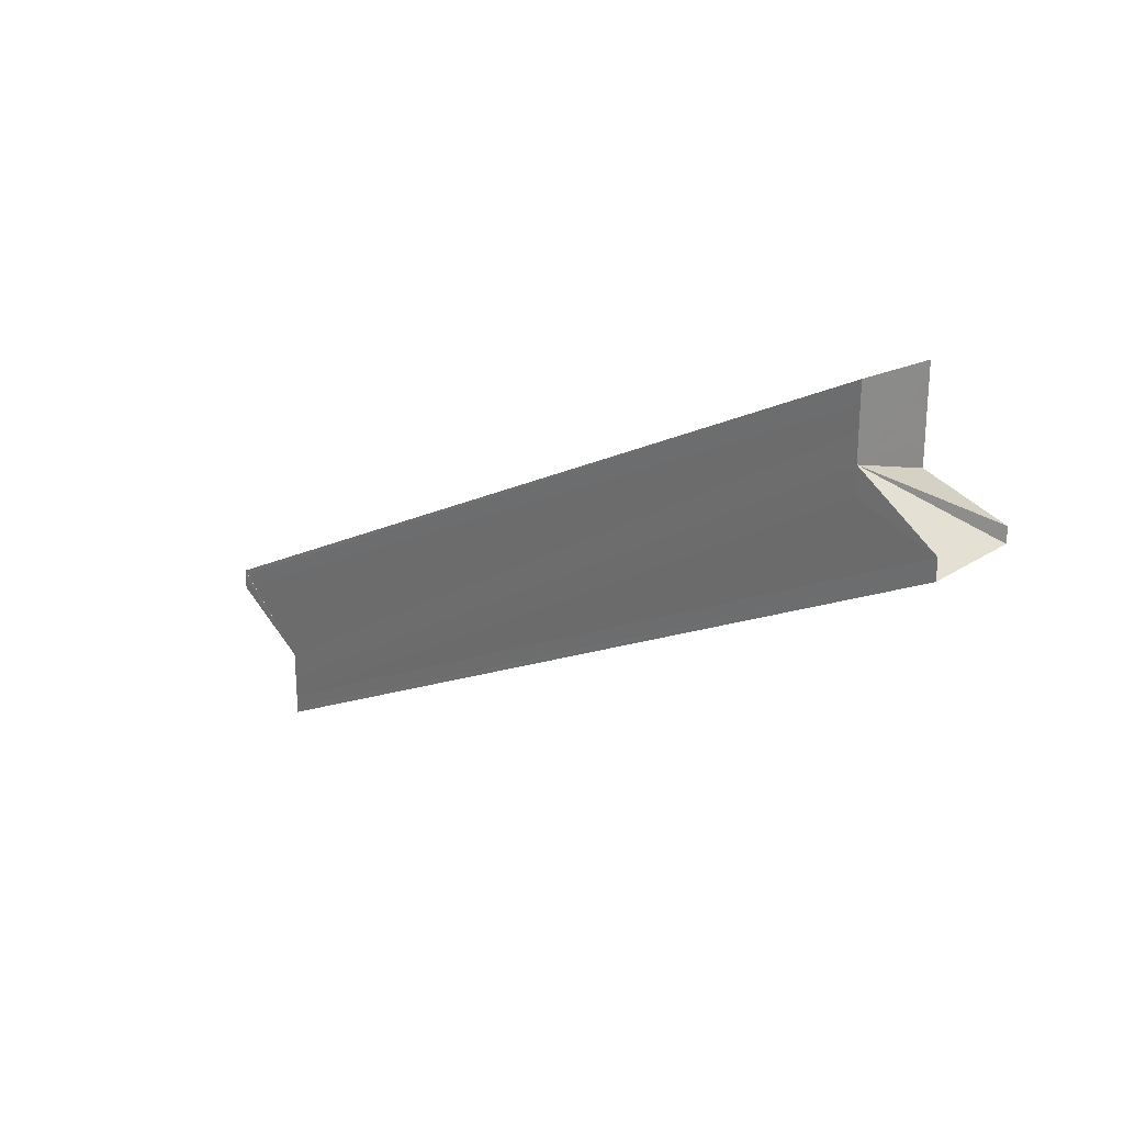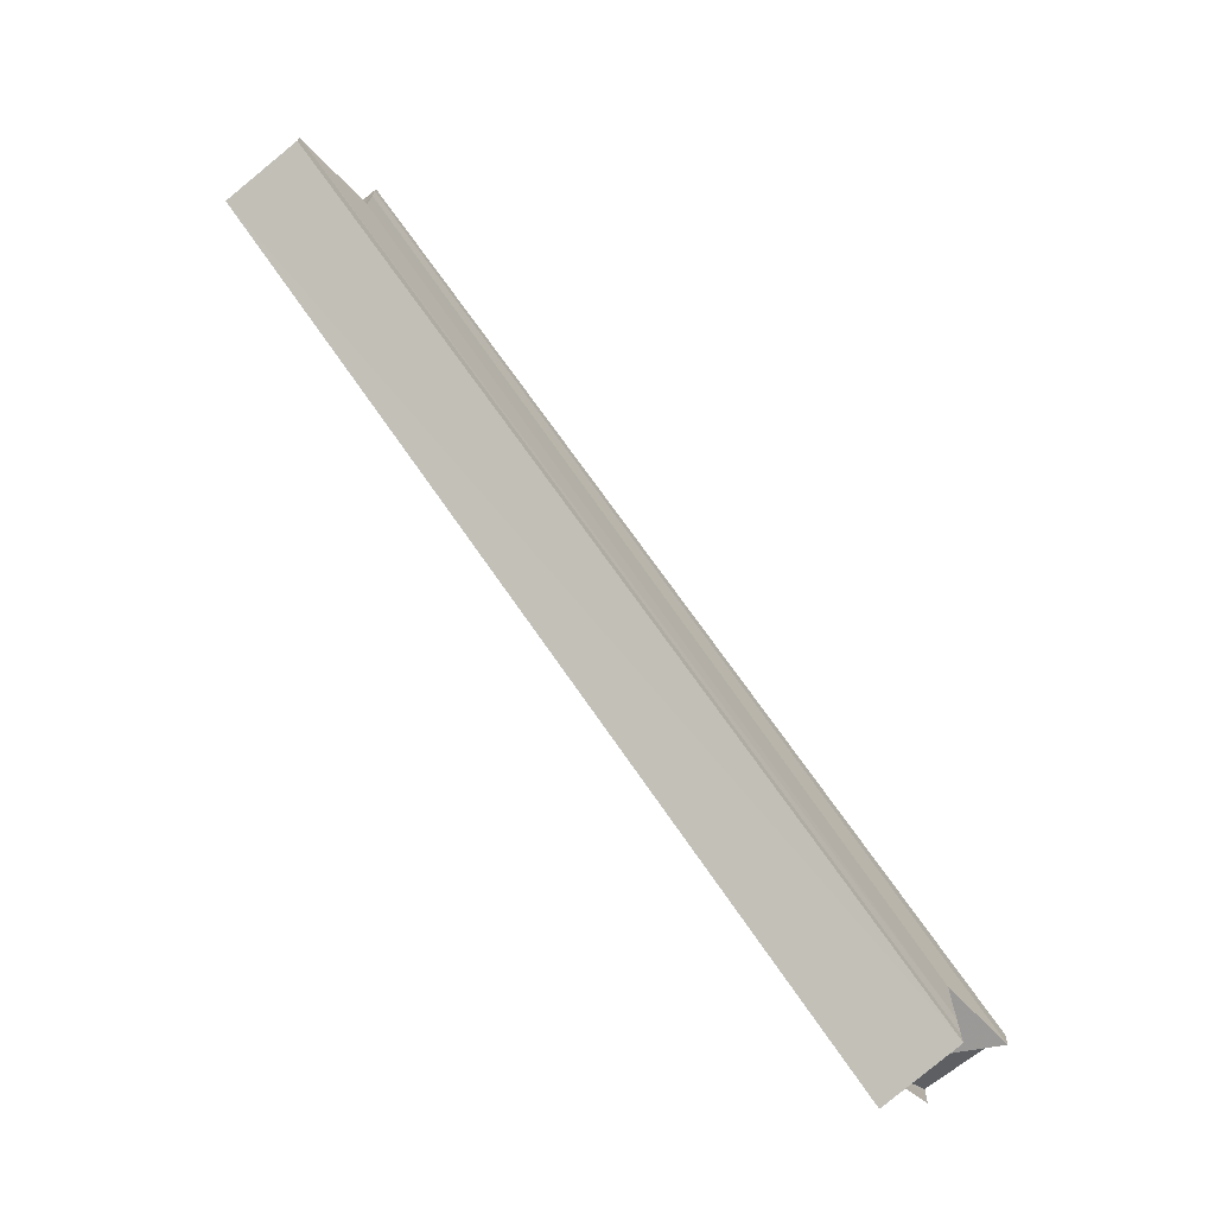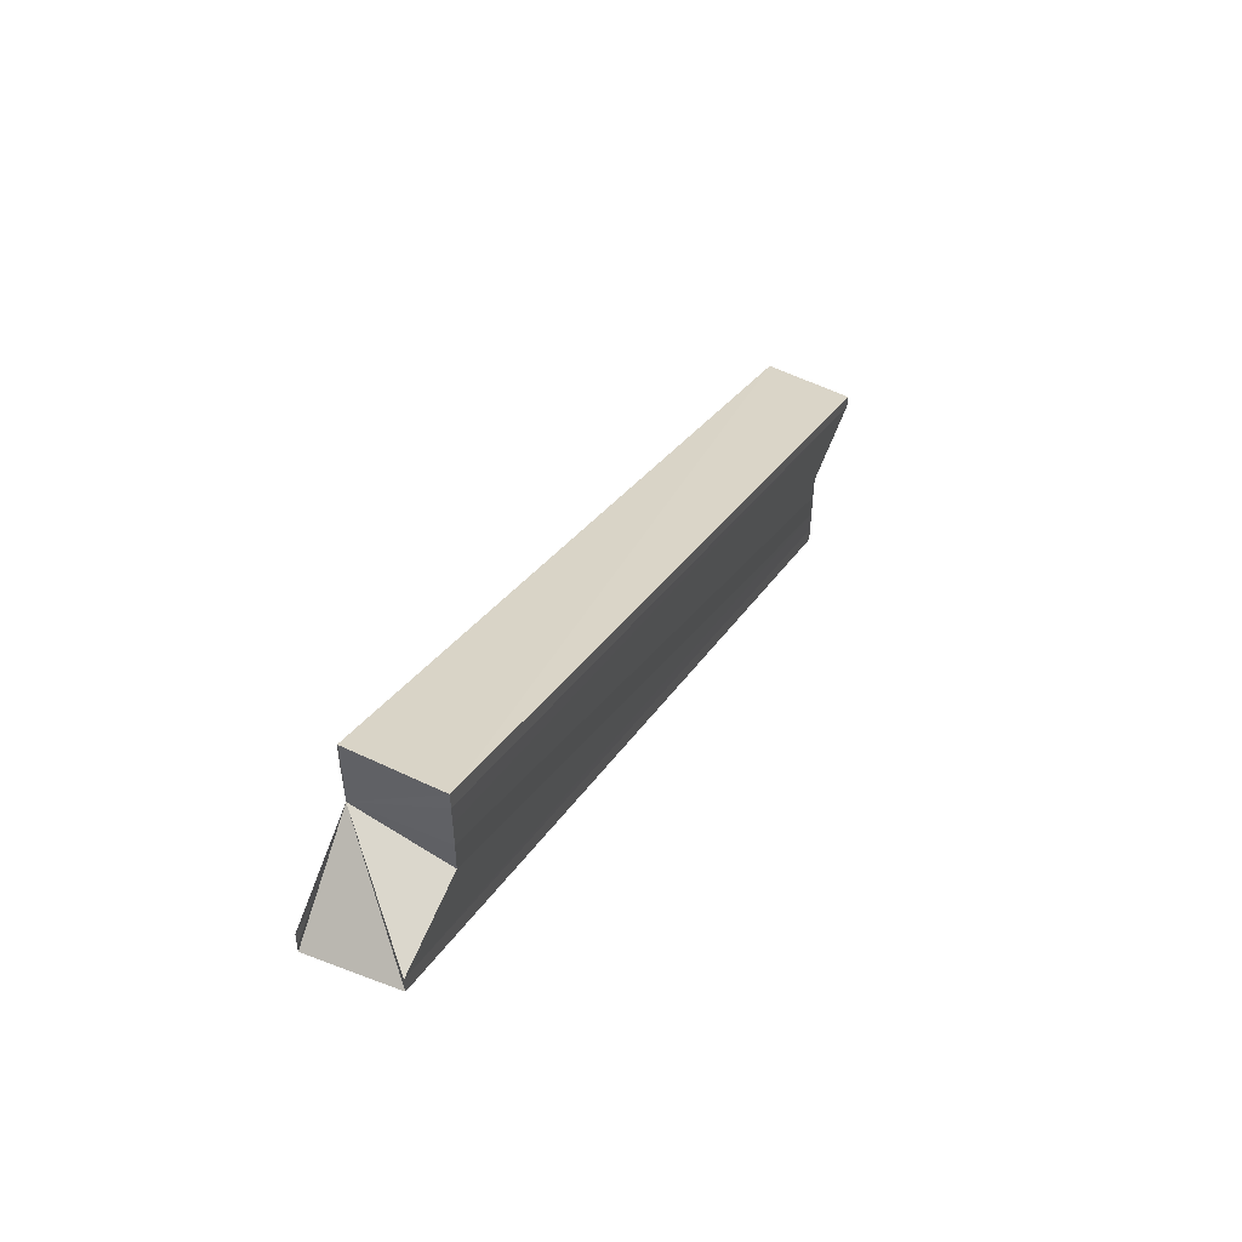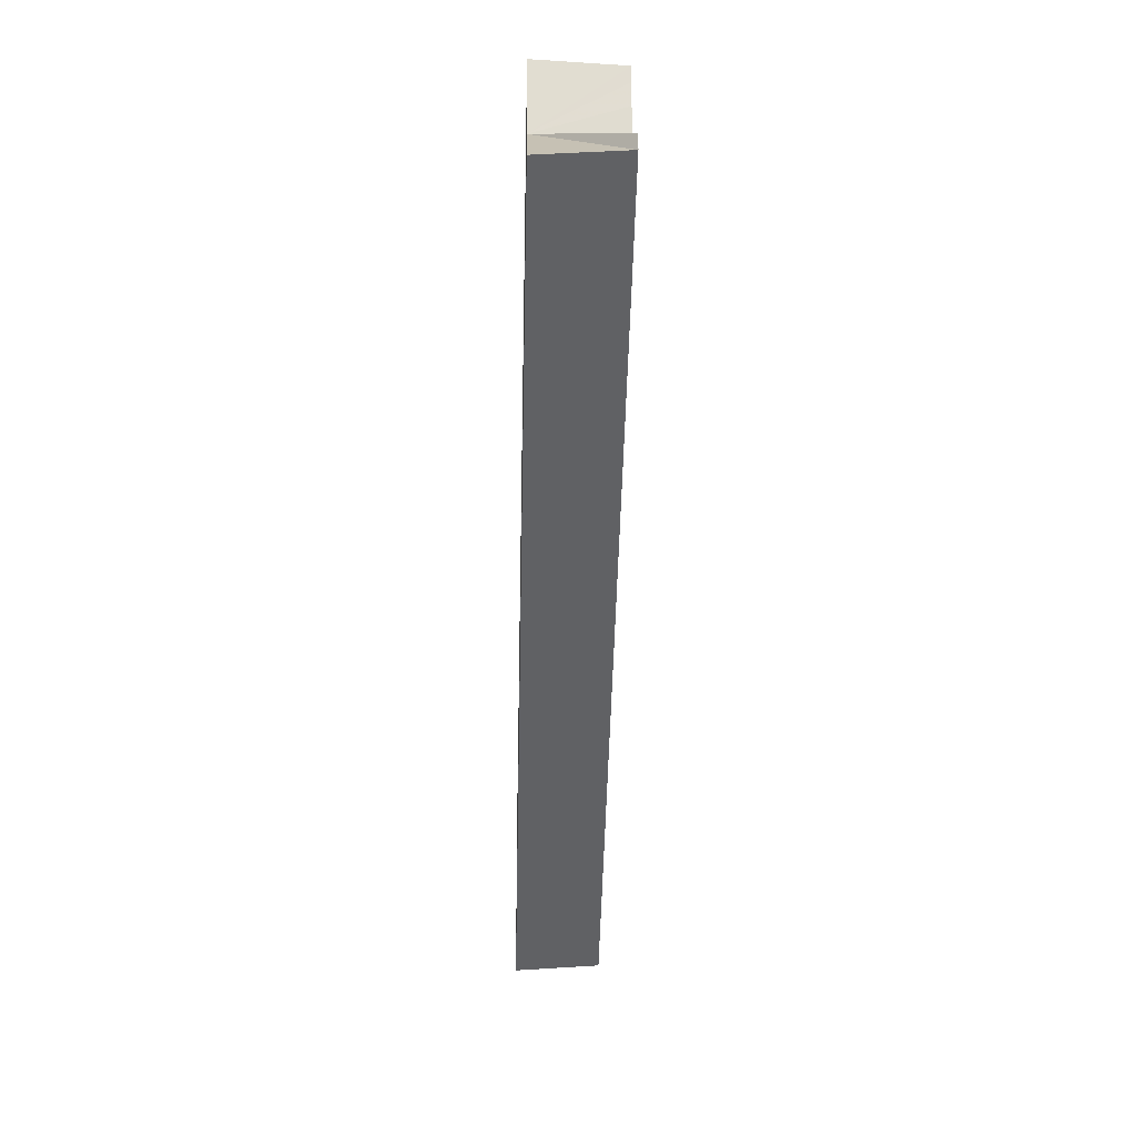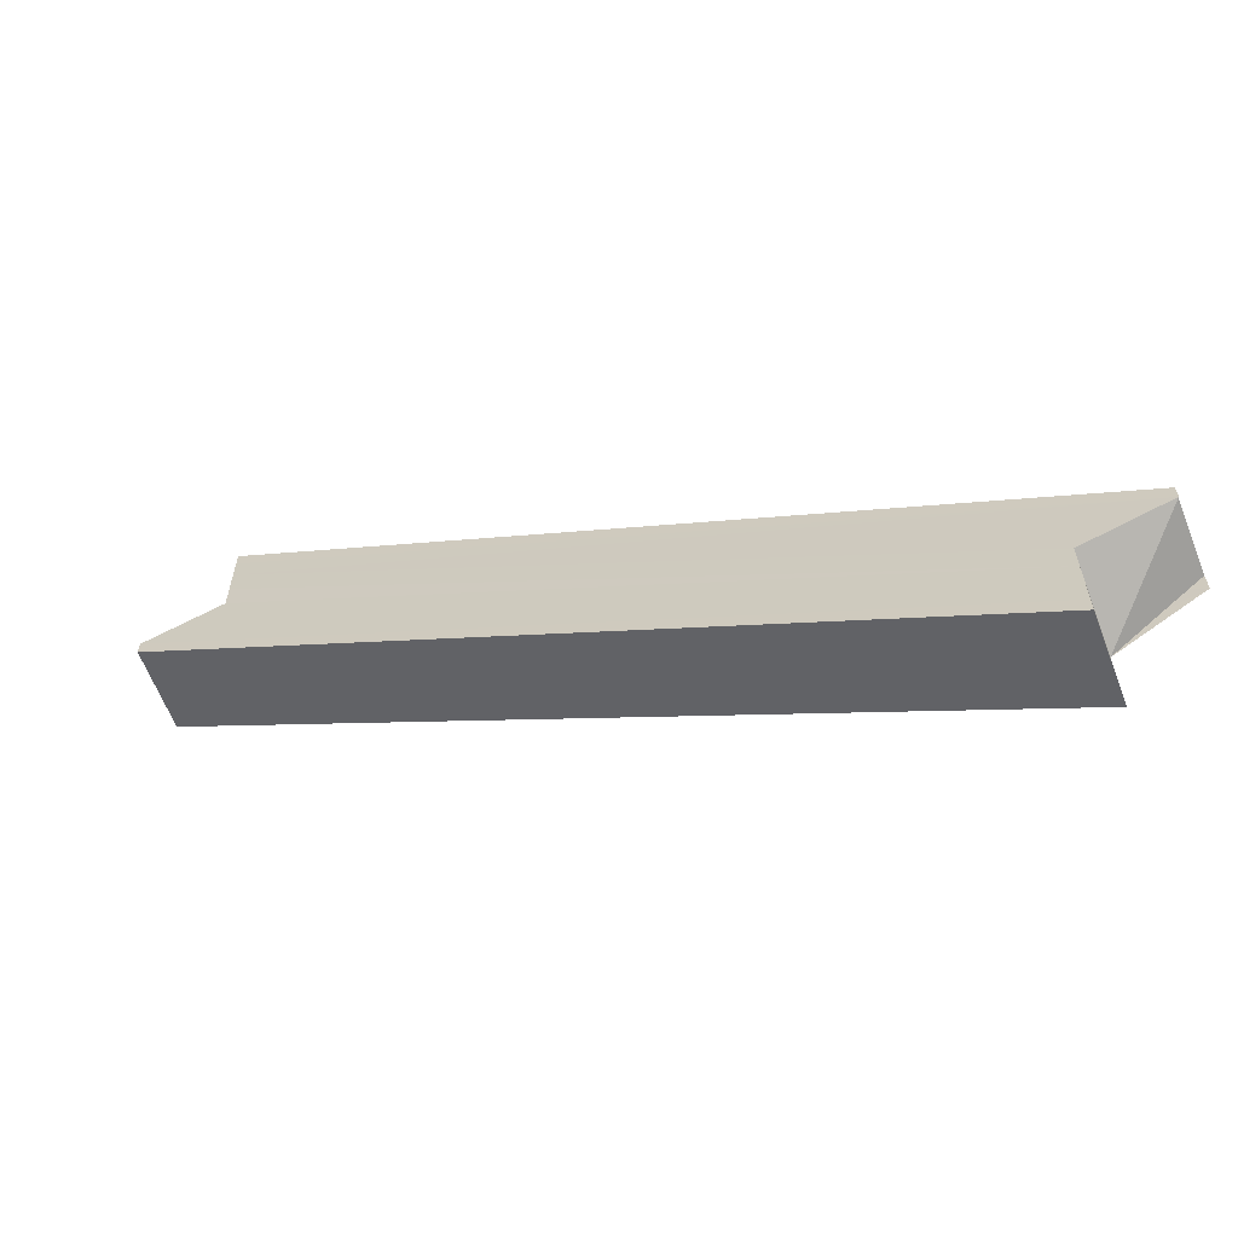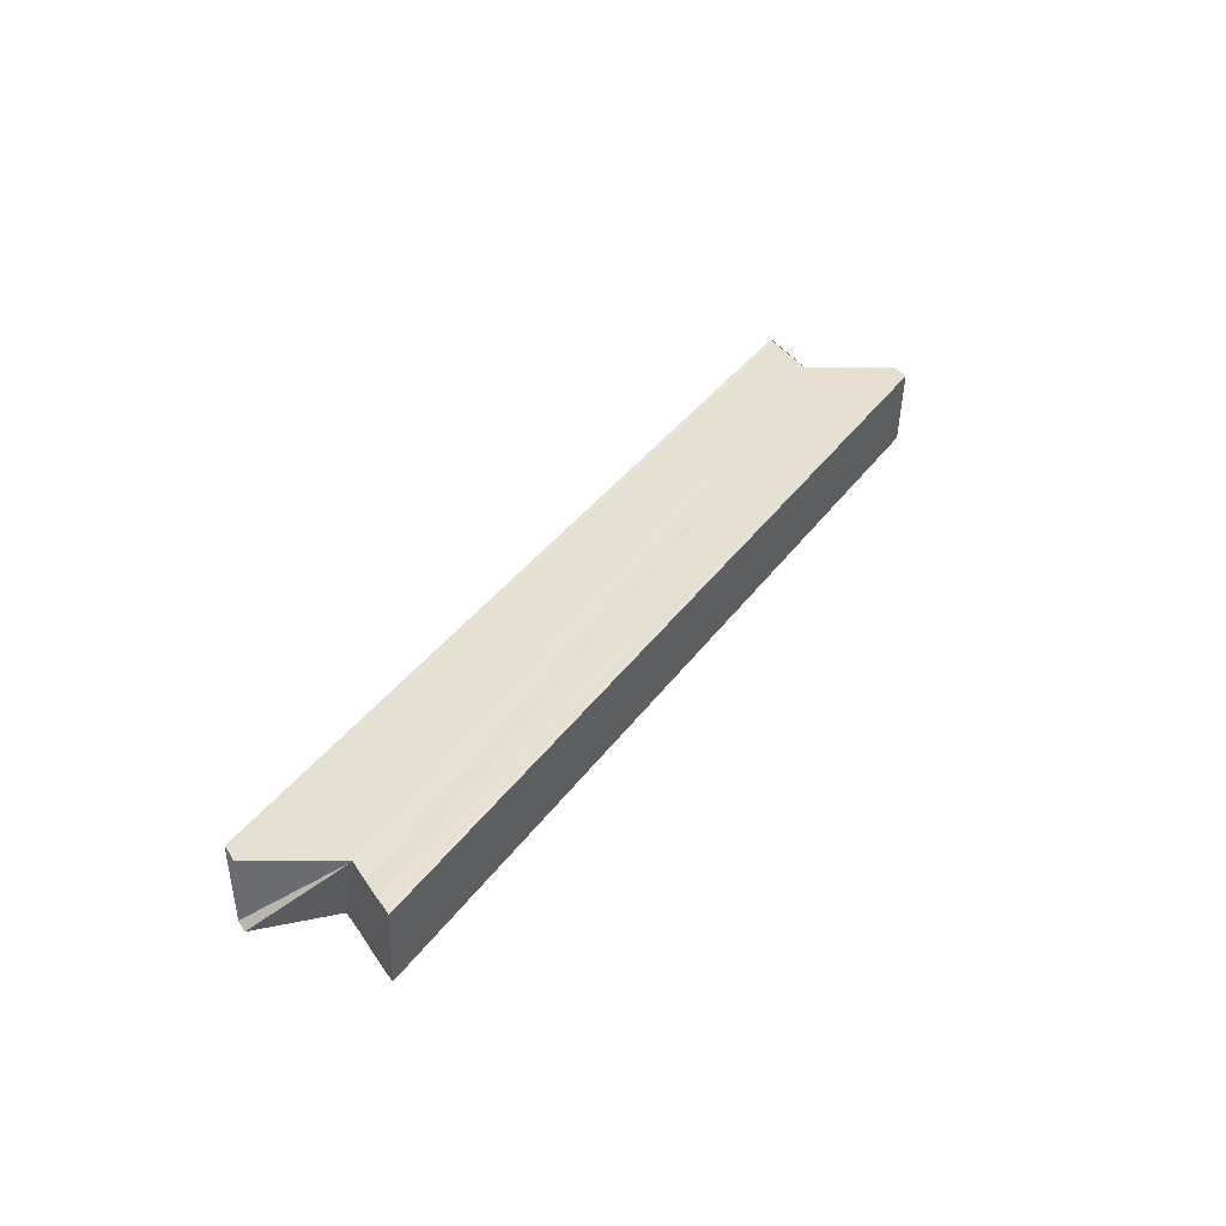
<metadata>
{"format":"obj","ext":"obj","renderer":"f3d","projection":"perspective","resolution":1024,"background":"white","views":[{"elev":25.2,"azim":-132.4,"up":"+Z"},{"elev":-71.0,"azim":-49.2,"up":"+Z"},{"elev":52.7,"azim":-66.3,"up":"+Z"},{"elev":-20.9,"azim":-91.5,"up":"+Z"},{"elev":-59.9,"azim":21.4,"up":"+Z"},{"elev":38.1,"azim":150.0,"up":"+Y"}]}
</metadata>
<code>
o 2977
v 2211 1889 7.563
v 2211 1889 7.563
v 2211 1889 7.509
v 2211 1889 7.563
v 2211 1889 7.509
v 2211 1889 7.555
v 2211 1889 7.563
v 2211 1889 7.561
v 2211 1889 7.509
v 2211 1889 7.509
v 2211 1889 7.558
v 2211 1889 7.555
v 2211 1889 7.552
v 2211 1889 7.501
v 2211 1889 7.509
v 2211 1889 7.501
v 2211 1889 7.507
v 2211 1889 7.509
v 2211 1889 7.507
v 2211 1889 7.509
v 2211 1889 7.507
v 2211 1889 7.504
v 2211 1889 7.507
v 2211 1889 7.558
v 2211 1889 7.558
v 2211 1889 7.555
v 2211 1889 7.561
v 2211 1889 7.552
v 2211 1889 7.501
v 2211 1889 7.563
v 2211 1889 7.509
v 2211 1889 7.561
v 2211 1889 7.507
v 2211 1889 7.504
v 2211 1889 7.507
v 2211 1889 7.563
v 2211 1889 7.563
v 2211 1889 7.509
v 2211 1889 7.561
v 2211 1889 7.507
v 2211 1889 7.558
v 2211 1889 7.501
v 2211 1889 7.498
v 2211 1889 7.552
v 2211 1889 7.495
v 2211 1889 7.549
v 2211 1889 7.493
v 2211 1889 7.493
v 2211 1889 7.547
v 2211 1889 7.547
v 2211 1889 7.549
v 2211 1889 7.547
v 2211 1889 7.493
v 2211 1889 7.555
v 2211 1889 7.549
v 2211 1889 7.547
v 2211 1889 7.547
v 2211 1889 7.555
v 2211 1889 7.549
v 2211 1889 7.547
v 2211 1889 7.549
v 2211 1889 7.547
v 2211 1889 7.495
v 2211 1889 7.493
v 2211 1889 7.498
v 2211 1889 7.549
v 2211 1889 7.552
v 2211 1889 7.498
v 2211 1889 7.501
v 2211 1889 7.549
v 2211 1889 7.504
v 2211 1889 7.555
v 2211 1889 7.547
v 2211 1889 7.495
v 2211 1889 7.547
v 2211 1889 7.547
v 2211 1889 7.493
v 2211 1889 7.547
v 2211 1889 7.493
v 2211 1889 7.504
v 2211 1889 7.501
v 2211 1889 7.498
v 2211 1889 7.495
v 2211 1889 7.493
v 2211 1889 7.493
f 1 2 3
f 3 4 5
f 6 4 7
f 6 8 4
f 9 7 10
f 6 11 8
f 6 12 11
f 6 13 12
f 14 15 10
f 16 17 15
f 14 18 19
f 16 20 18
f 16 21 22
f 23 24 22
f 25 26 22
f 27 25 23
f 26 28 29
f 30 27 31
f 31 32 33
f 14 34 35
f 35 36 9
f 36 37 38
f 39 36 40
f 34 39 40
f 41 39 34
f 42 41 34
f 6 41 42
f 43 6 42
f 44 6 43
f 45 44 43
f 46 44 45
f 47 46 45
f 48 49 47
f 50 51 47
f 52 50 53
f 54 44 55
f 54 56 57
f 58 59 56
f 54 60 61
f 58 62 60
f 63 60 64
f 65 66 63
f 67 66 68
f 69 67 65
f 58 70 67
f 71 72 69
f 70 73 74
f 75 76 77
f 77 78 79
f 42 80 81
f 42 81 82
f 42 82 83
f 42 83 84
f 42 84 85

</code>
